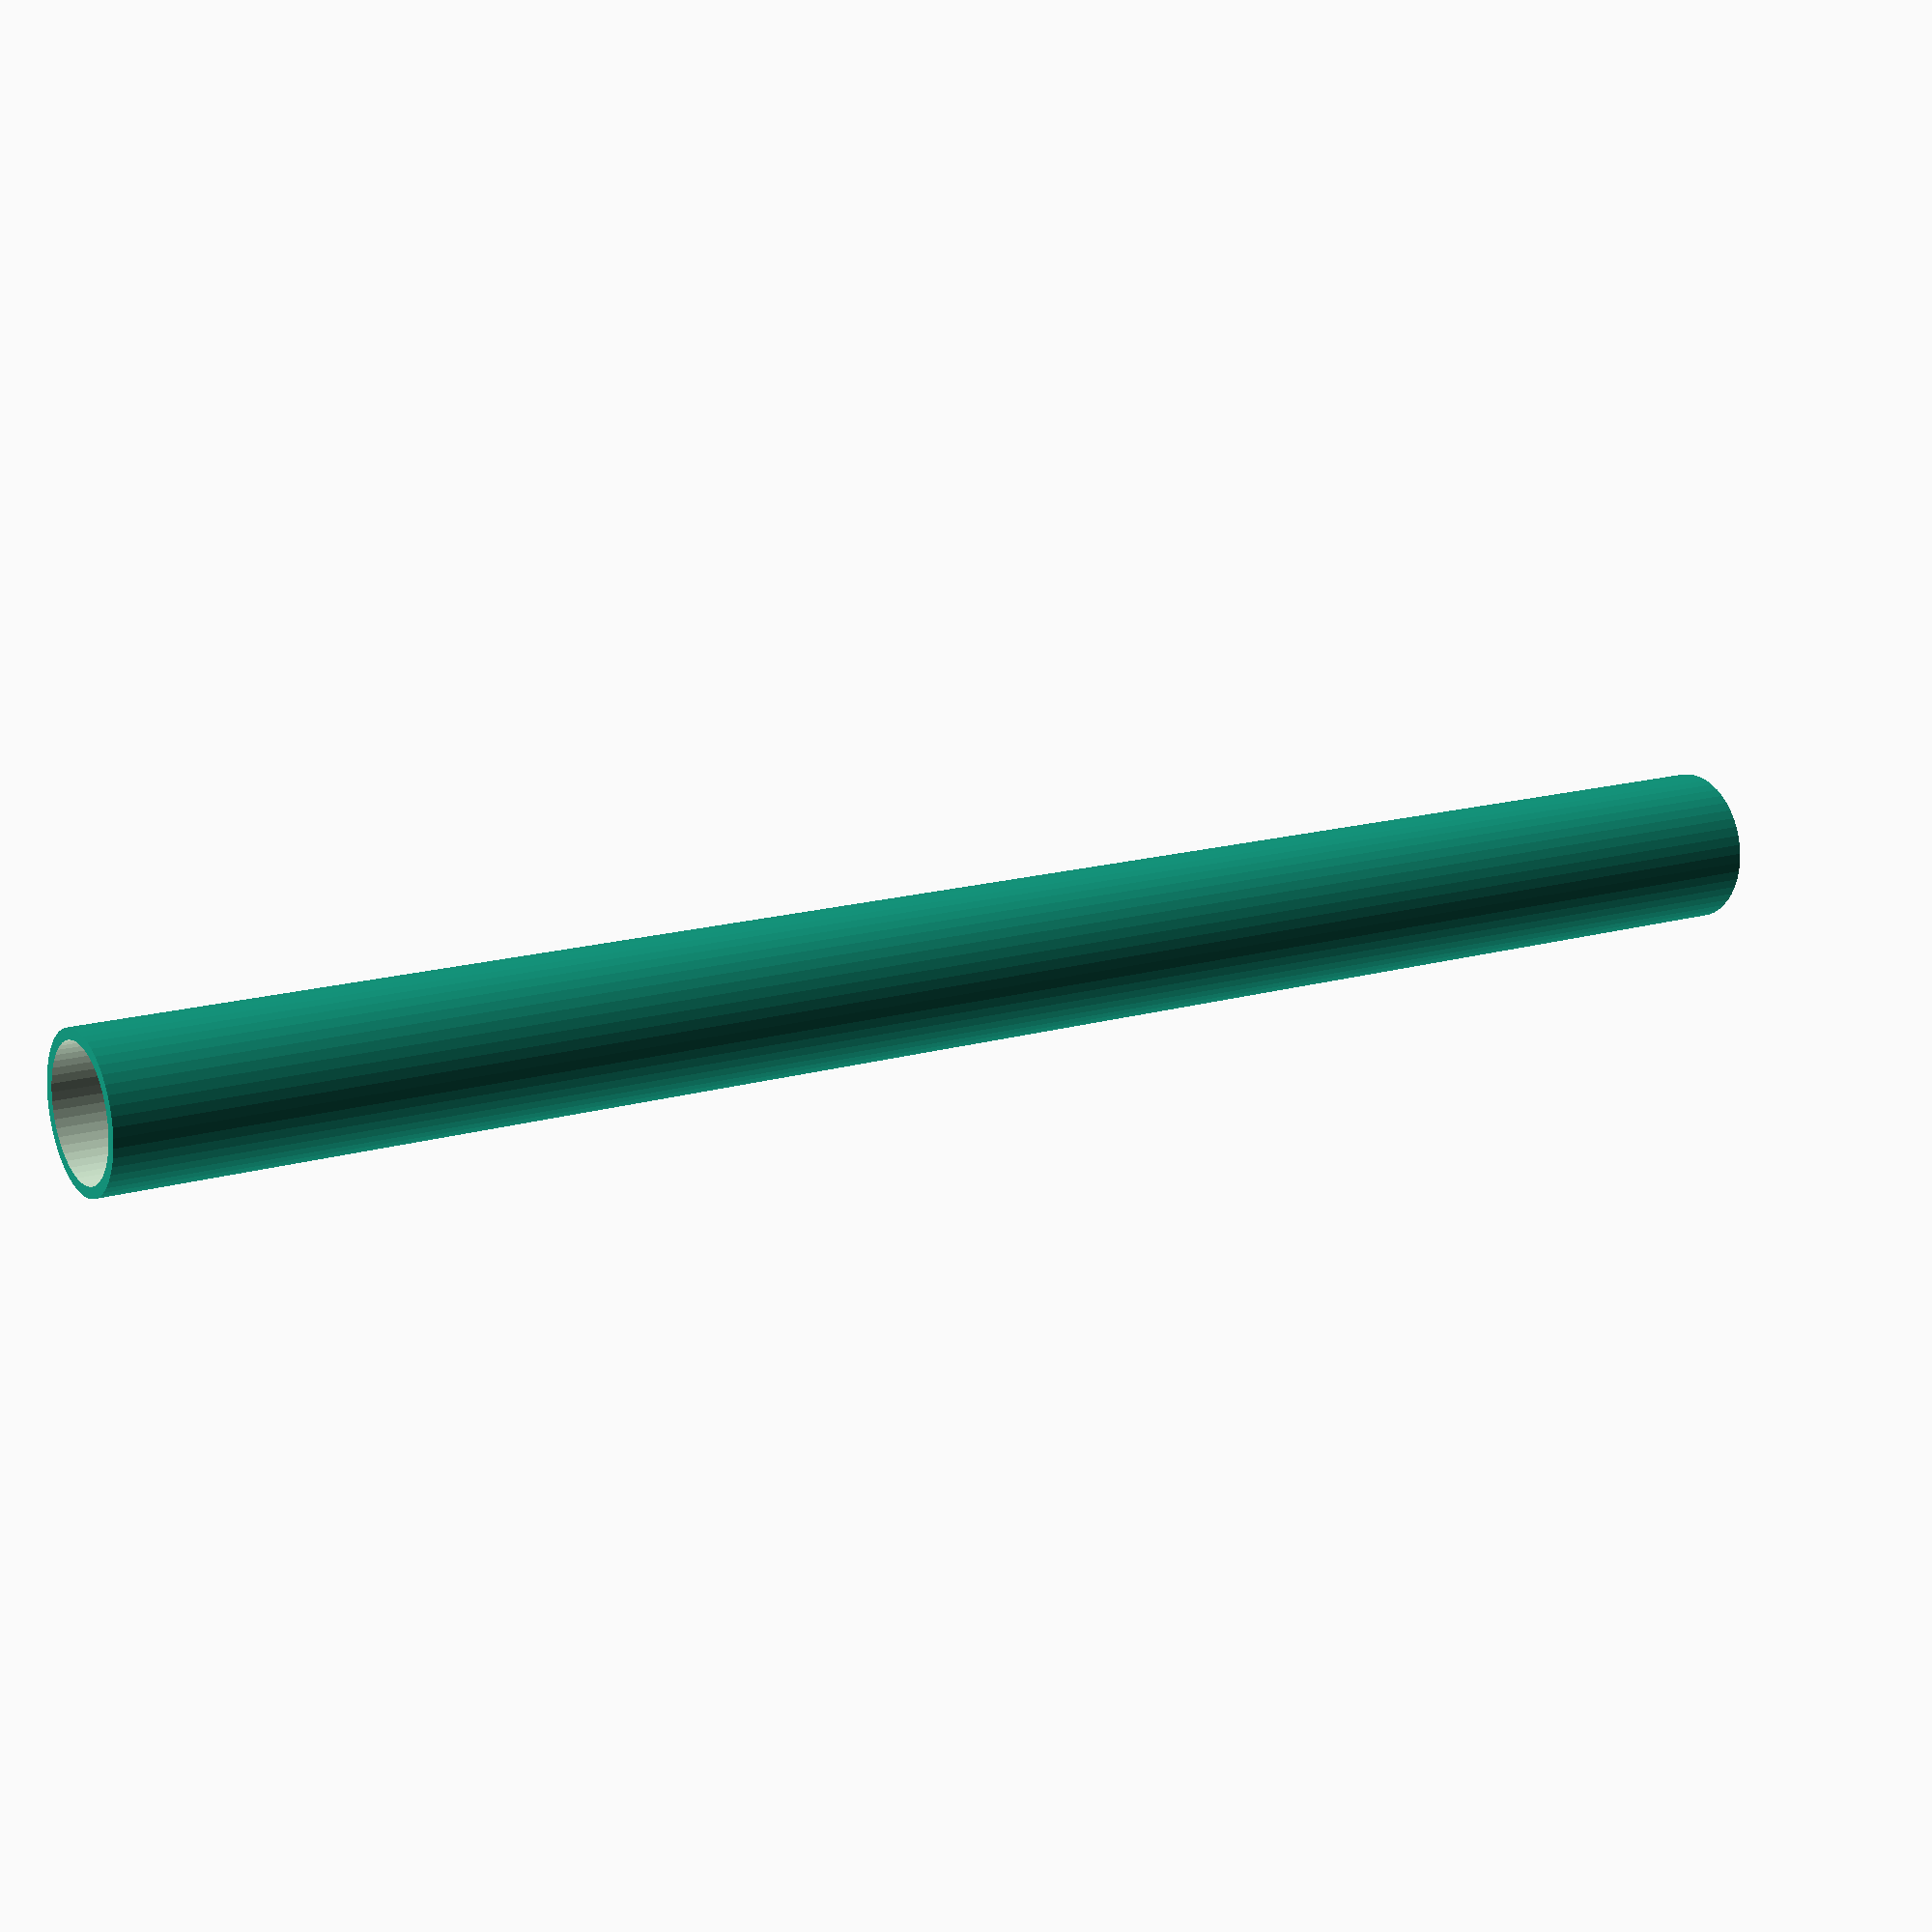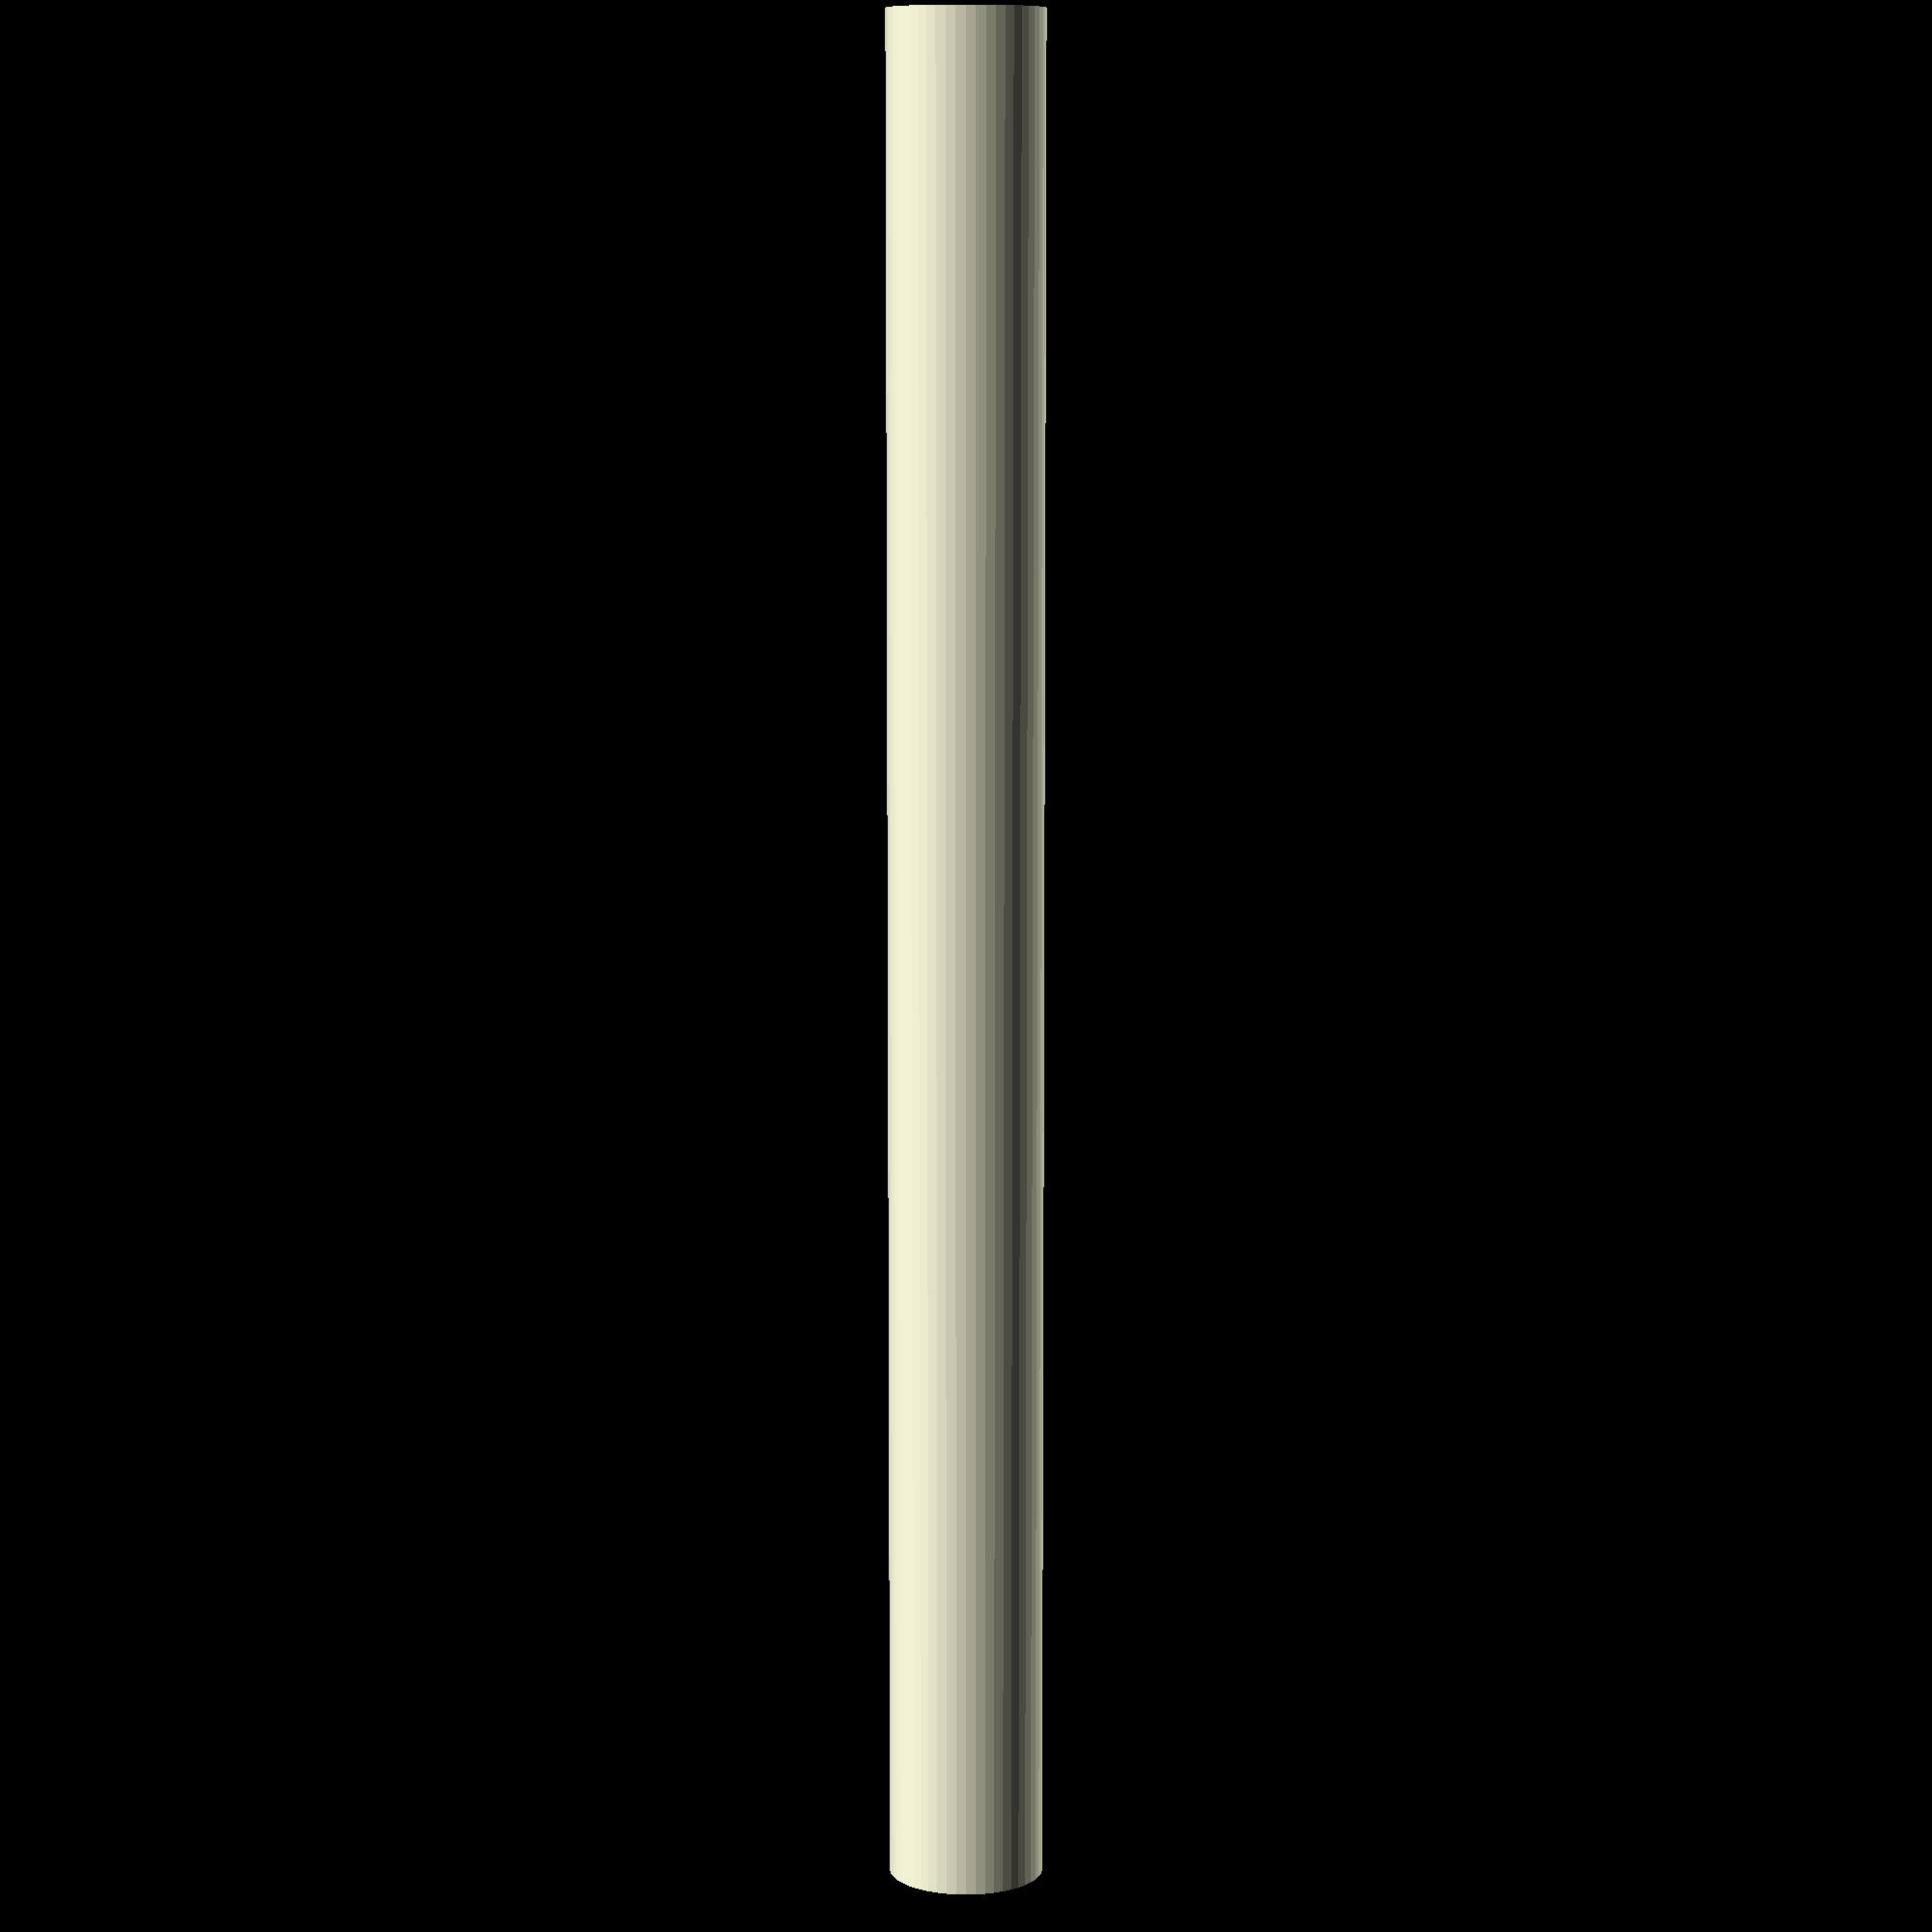
<openscad>
$fn = 50;


difference() {
	union() {
		translate(v = [0, 0, -42.0000000000]) {
			cylinder(h = 84, r = 3.5000000000);
		}
	}
	union() {
		translate(v = [0, 0, -100.0000000000]) {
			cylinder(h = 200, r = 3);
		}
	}
}
</openscad>
<views>
elev=164.5 azim=232.5 roll=121.9 proj=p view=wireframe
elev=81.1 azim=262.6 roll=180.0 proj=p view=solid
</views>
